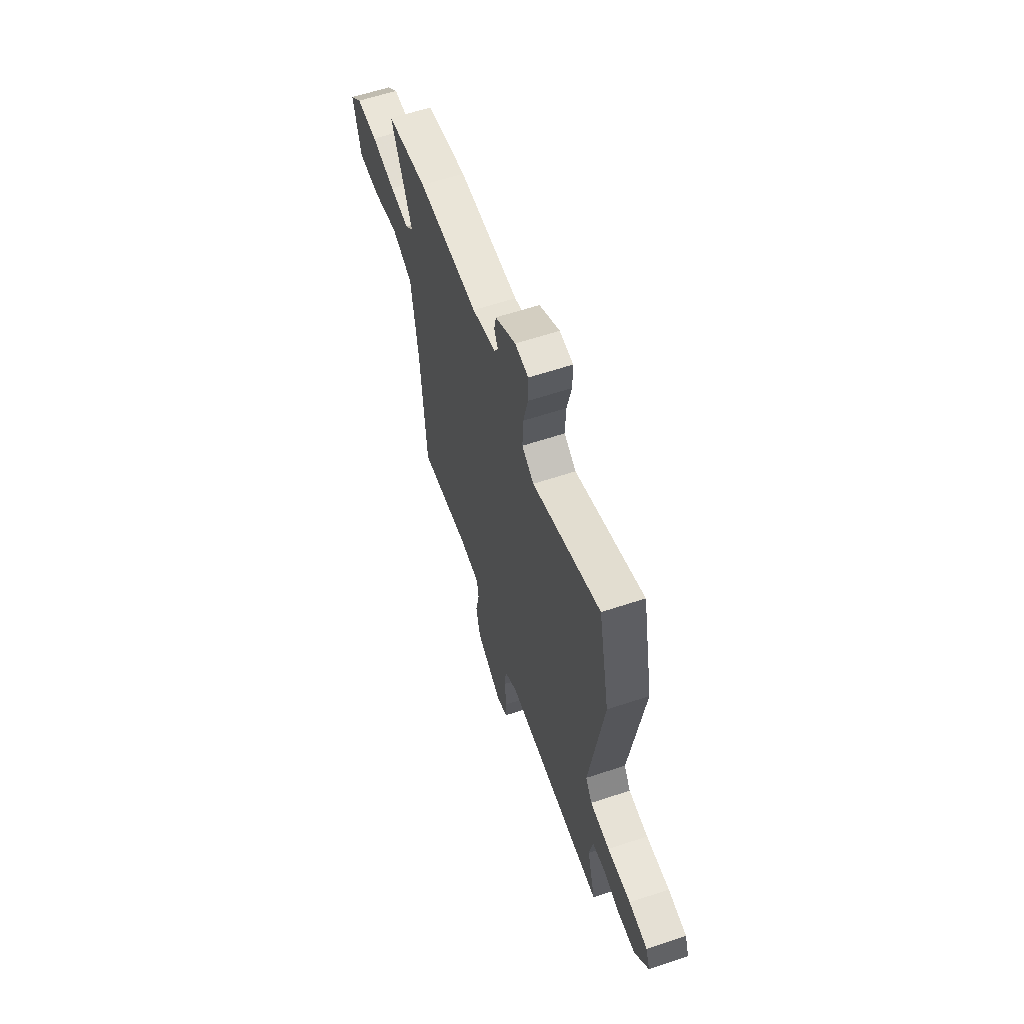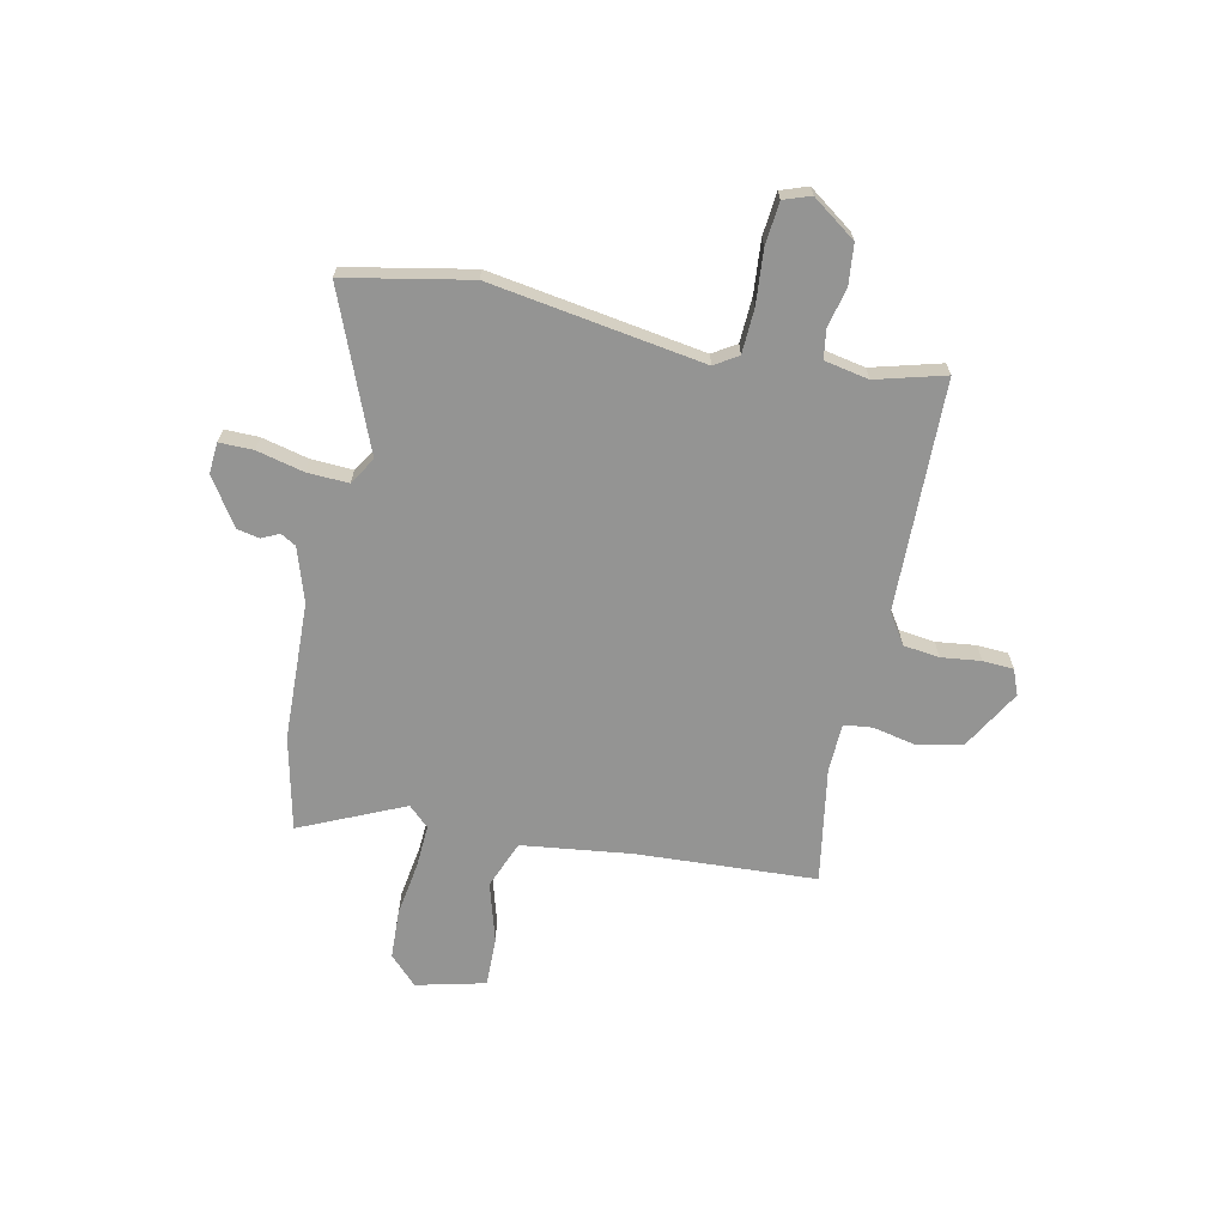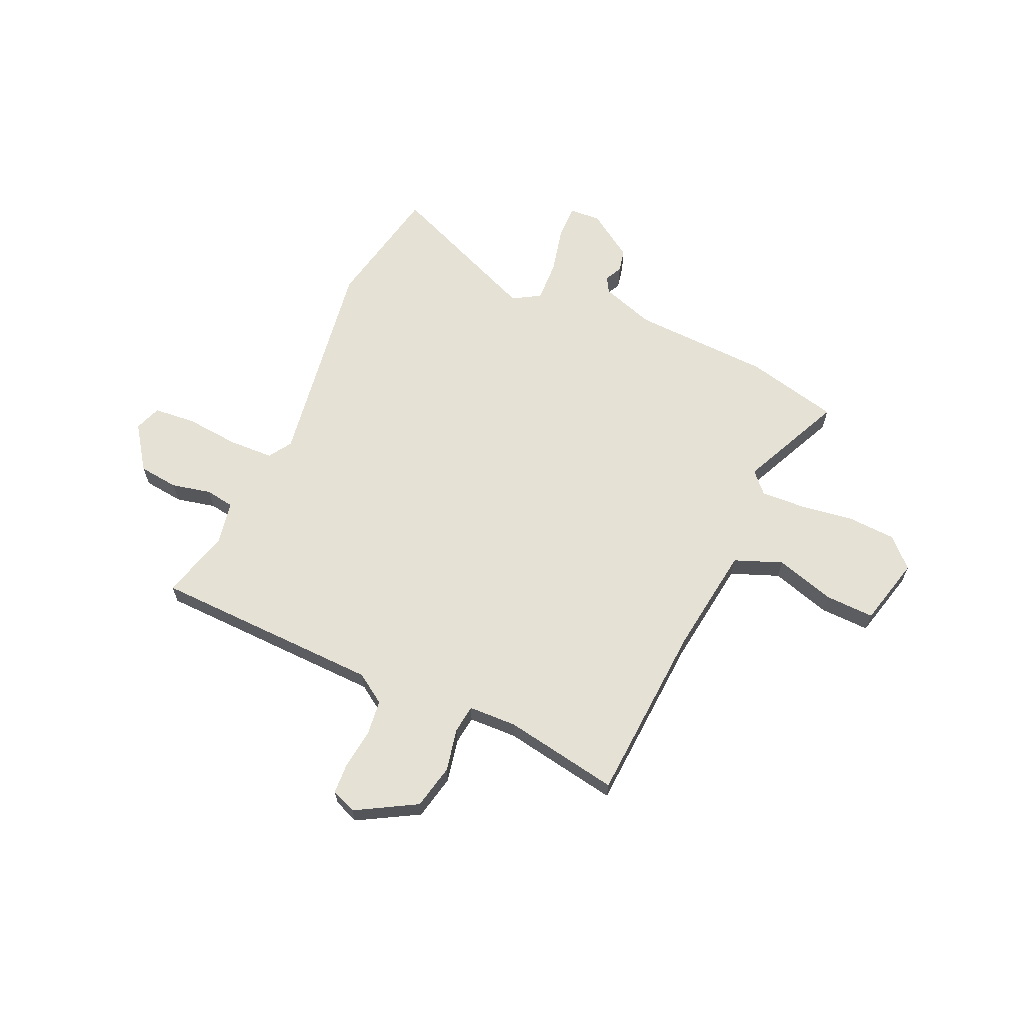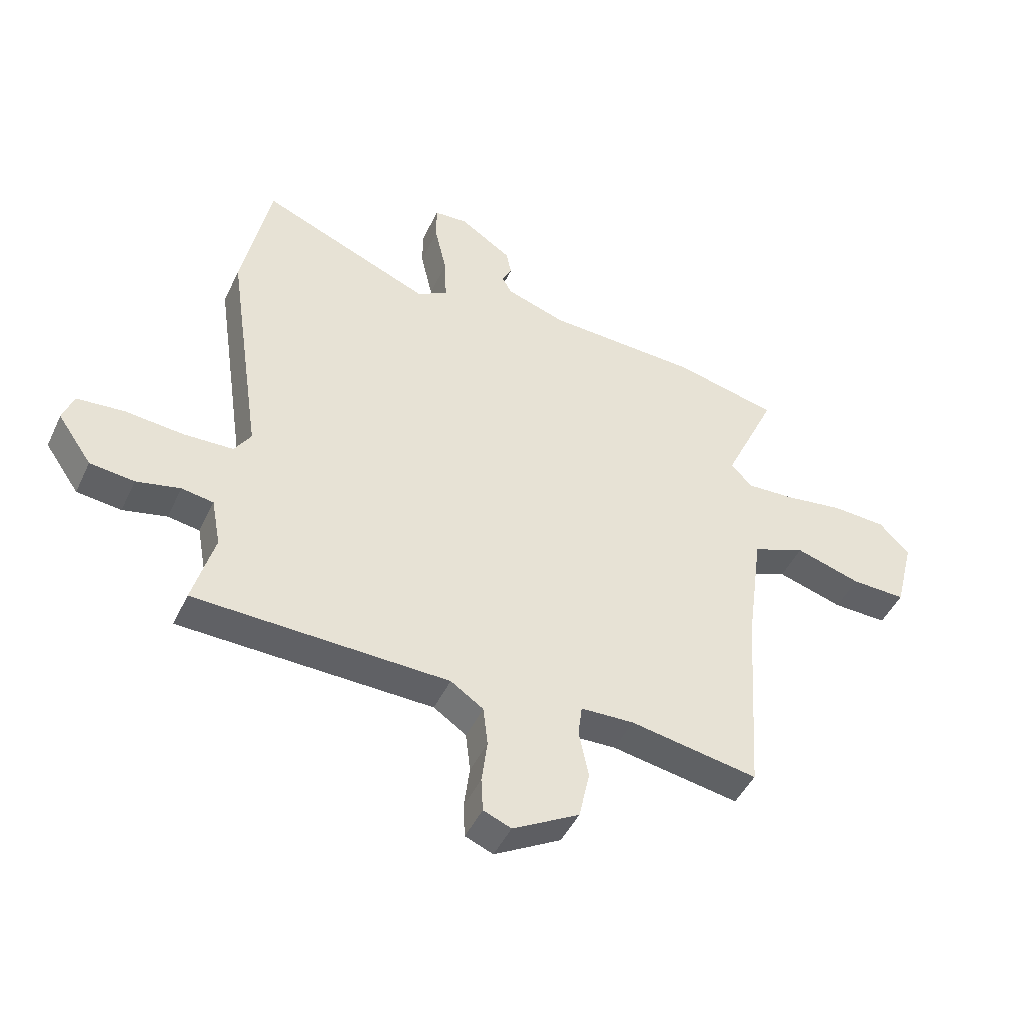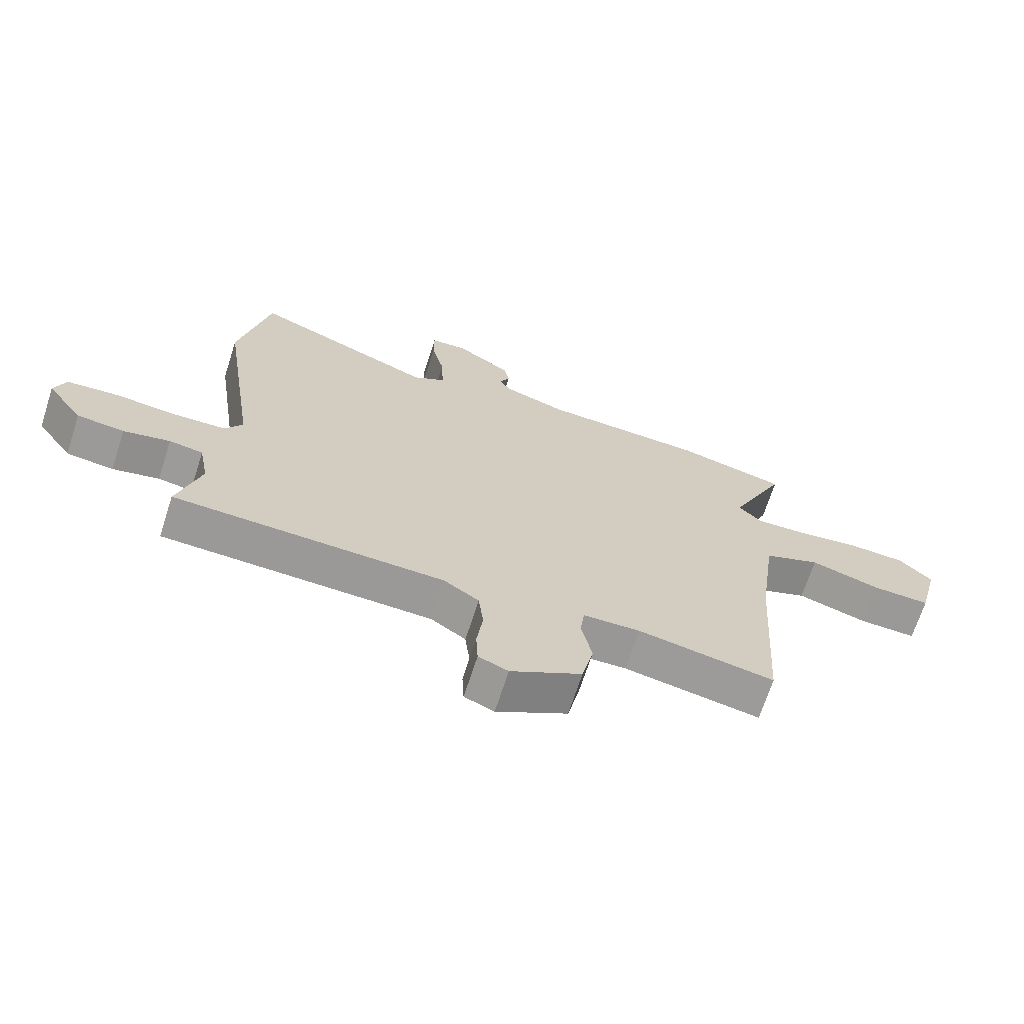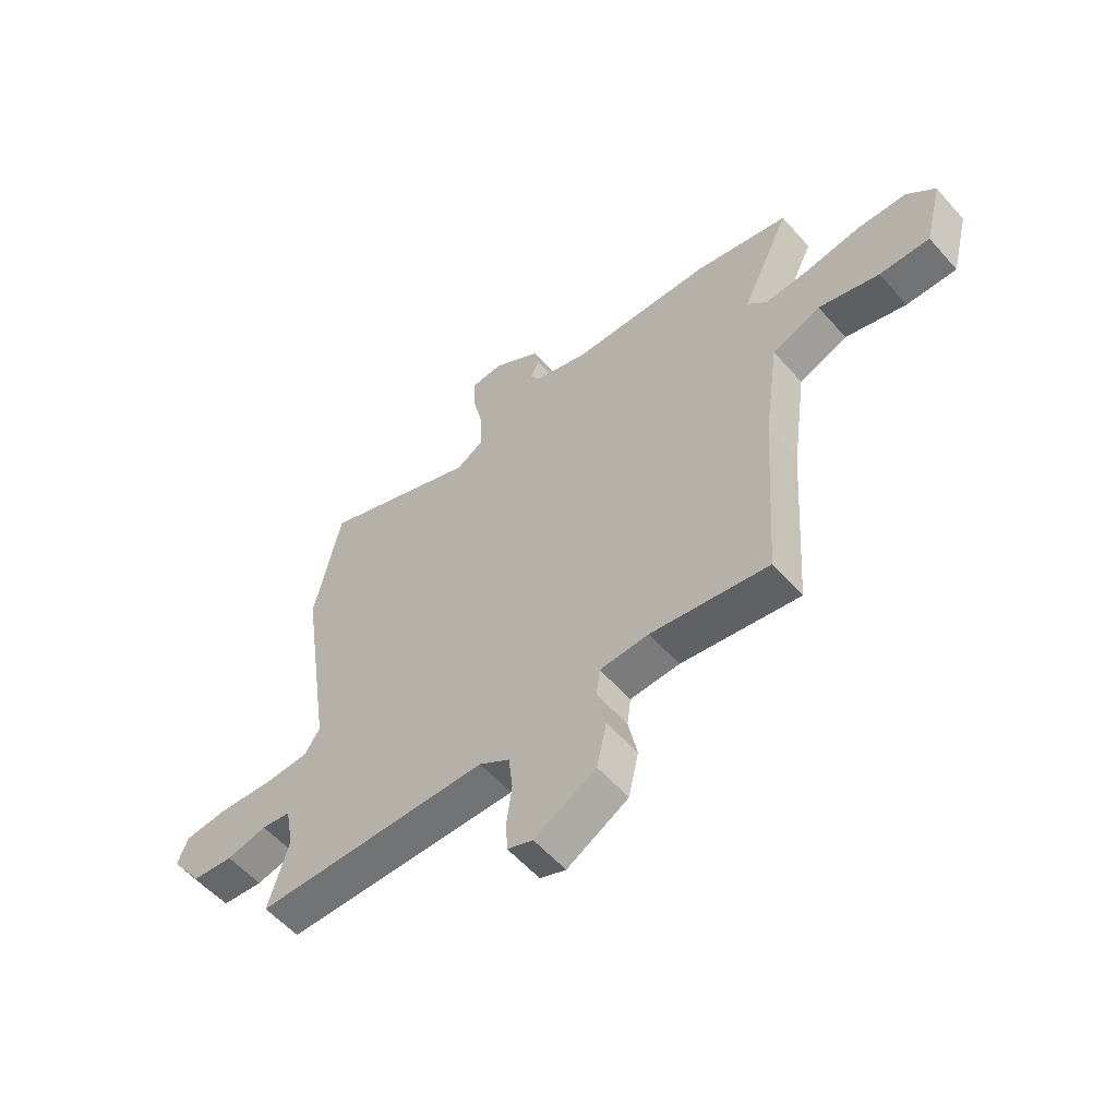
<metadata>
{"format":"obj","ext":"obj","renderer":"f3d","projection":"perspective","resolution":1024,"background":"white","views":[{"elev":61.3,"azim":71.3,"up":"+Z"},{"elev":-67.0,"azim":77.4,"up":"+Y"},{"elev":64.6,"azim":-156.0,"up":"+Y"},{"elev":-46.1,"azim":155.8,"up":"+Z"},{"elev":-68.6,"azim":162.2,"up":"+Z"},{"elev":-57.1,"azim":-139.1,"up":"+Z"}]}
</metadata>
<code>
v -0.566 0.07 0.484
v -0.385 0.07 0.527
v -0.116 0.07 0.539
v -0.011 0.07 0.574
v 0.006 0.07 0.604
v -0.011 0.07 0.638
v -0.002 0.07 0.682
v 0.089 0.07 0.743
v 0.149 0.07 0.739
v 0.149 0.07 0.673
v 0.128 0.07 0.582
v 0.125 0.07 0.501
v 0.178 0.07 0.469
v 0.48 0.07 0.595
v 0.53 0.07 0.353
v 0.469 0.07 -0.062
v 0.498 0.07 -0.107
v 0.585 0.07 -0.11
v 0.689 0.07 -0.1
v 0.772 0.07 -0.107
v 0.791 0.07 -0.159
v 0.731 0.07 -0.245
v 0.653 0.07 -0.254
v 0.576 0.07 -0.237
v 0.52 0.07 -0.246
v 0.504 0.07 -0.332
v 0.542 0.07 -0.466
v 0.095 0.07 -0.48
v 0.037 0.07 -0.519
v 0.029 0.07 -0.589
v 0.039 0.07 -0.666
v 0.036 0.07 -0.726
v -0.013 0.07 -0.746
v -0.13 0.07 -0.68
v -0.149 0.07 -0.593
v -0.132 0.07 -0.509
v -0.139 0.07 -0.454
v -0.233 0.07 -0.451
v -0.458 0.07 -0.491
v -0.481 0.07 -0.141
v -0.51 0.07 0.071
v -0.603 0.07 0.107
v -0.719 0.07 0.072
v -0.815 0.07 0.069
v -0.849 0.07 0.203
v -0.795 0.07 0.257
v -0.7 0.07 0.262
v -0.595 0.07 0.247
v -0.51 0.07 0.243
v -0.473 0.07 0.283
v -0.566 0 0.484
v -0.385 0 0.527
v -0.116 0 0.539
v -0.011 0 0.574
v 0.006 0 0.604
v -0.011 0 0.638
v -0.002 0 0.682
v 0.089 0 0.743
v 0.149 0 0.739
v 0.149 0 0.673
v 0.128 0 0.582
v 0.125 0 0.501
v 0.178 0 0.469
v 0.48 0 0.595
v 0.53 0 0.353
v 0.469 0 -0.062
v 0.498 0 -0.107
v 0.585 0 -0.11
v 0.689 0 -0.1
v 0.772 0 -0.107
v 0.791 0 -0.159
v 0.731 0 -0.245
v 0.653 0 -0.254
v 0.576 0 -0.237
v 0.52 0 -0.246
v 0.504 0 -0.332
v 0.542 0 -0.466
v 0.095 0 -0.48
v 0.037 0 -0.519
v 0.029 0 -0.589
v 0.039 0 -0.666
v 0.036 0 -0.726
v -0.013 0 -0.746
v -0.13 0 -0.68
v -0.149 0 -0.593
v -0.132 0 -0.509
v -0.139 0 -0.454
v -0.233 0 -0.451
v -0.458 0 -0.491
v -0.481 0 -0.141
v -0.51 0 0.071
v -0.603 0 0.107
v -0.719 0 0.072
v -0.815 0 0.069
v -0.849 0 0.203
v -0.795 0 0.257
v -0.7 0 0.262
v -0.595 0 0.247
v -0.51 0 0.243
v -0.473 0 0.283
f 46 47 48
f 45 46 48
f 44 45 48
f 43 44 48
f 42 43 48
f 41 42 48 49
f 40 41 49 50
f 38 39 40 50
f 34 35 36
f 33 34 36
f 32 33 36
f 31 32 36
f 30 31 36
f 29 30 36 37
f 28 29 37
f 26 27 28 37
f 37 38 50
f 26 37 50
f 25 26 50
f 22 23 24
f 21 22 24
f 20 21 24
f 19 20 24
f 18 19 24
f 17 18 24 25
f 13 14 15 16
f 12 13 16
f 9 10 11
f 8 9 11
f 7 8 11
f 6 7 11
f 5 6 11
f 4 5 11 12
f 3 4 12 16
f 17 25 50
f 16 17 50
f 3 16 50
f 2 3 50
f 1 2 50
f 98 97 96
f 98 96 95
f 98 95 94
f 98 94 93
f 98 93 92
f 99 98 92 91
f 100 99 91 90
f 100 90 89 88
f 86 85 84
f 86 84 83
f 86 83 82
f 86 82 81
f 86 81 80
f 87 86 80 79
f 87 79 78
f 87 78 77 76
f 100 88 87
f 100 87 76
f 100 76 75
f 74 73 72
f 74 72 71
f 74 71 70
f 74 70 69
f 74 69 68
f 75 74 68 67
f 66 65 64 63
f 66 63 62
f 61 60 59
f 61 59 58
f 61 58 57
f 61 57 56
f 61 56 55
f 62 61 55 54
f 66 62 54 53
f 100 75 67
f 100 67 66
f 100 66 53
f 100 53 52
f 100 52 51
f 1 51 52 2
f 2 52 53 3
f 3 53 54 4
f 4 54 55 5
f 5 55 56 6
f 6 56 57 7
f 7 57 58 8
f 8 58 59 9
f 9 59 60 10
f 10 60 61 11
f 11 61 62 12
f 12 62 63 13
f 13 63 64 14
f 14 64 65 15
f 15 65 66 16
f 16 66 67 17
f 17 67 68 18
f 18 68 69 19
f 19 69 70 20
f 20 70 71 21
f 21 71 72 22
f 22 72 73 23
f 23 73 74 24
f 24 74 75 25
f 25 75 76 26
f 26 76 77 27
f 27 77 78 28
f 28 78 79 29
f 29 79 80 30
f 30 80 81 31
f 31 81 82 32
f 32 82 83 33
f 33 83 84 34
f 34 84 85 35
f 35 85 86 36
f 36 86 87 37
f 37 87 88 38
f 38 88 89 39
f 39 89 90 40
f 40 90 91 41
f 41 91 92 42
f 42 92 93 43
f 43 93 94 44
f 44 94 95 45
f 45 95 96 46
f 46 96 97 47
f 47 97 98 48
f 48 98 99 49
f 49 99 100 50
f 50 100 51 1

</code>
